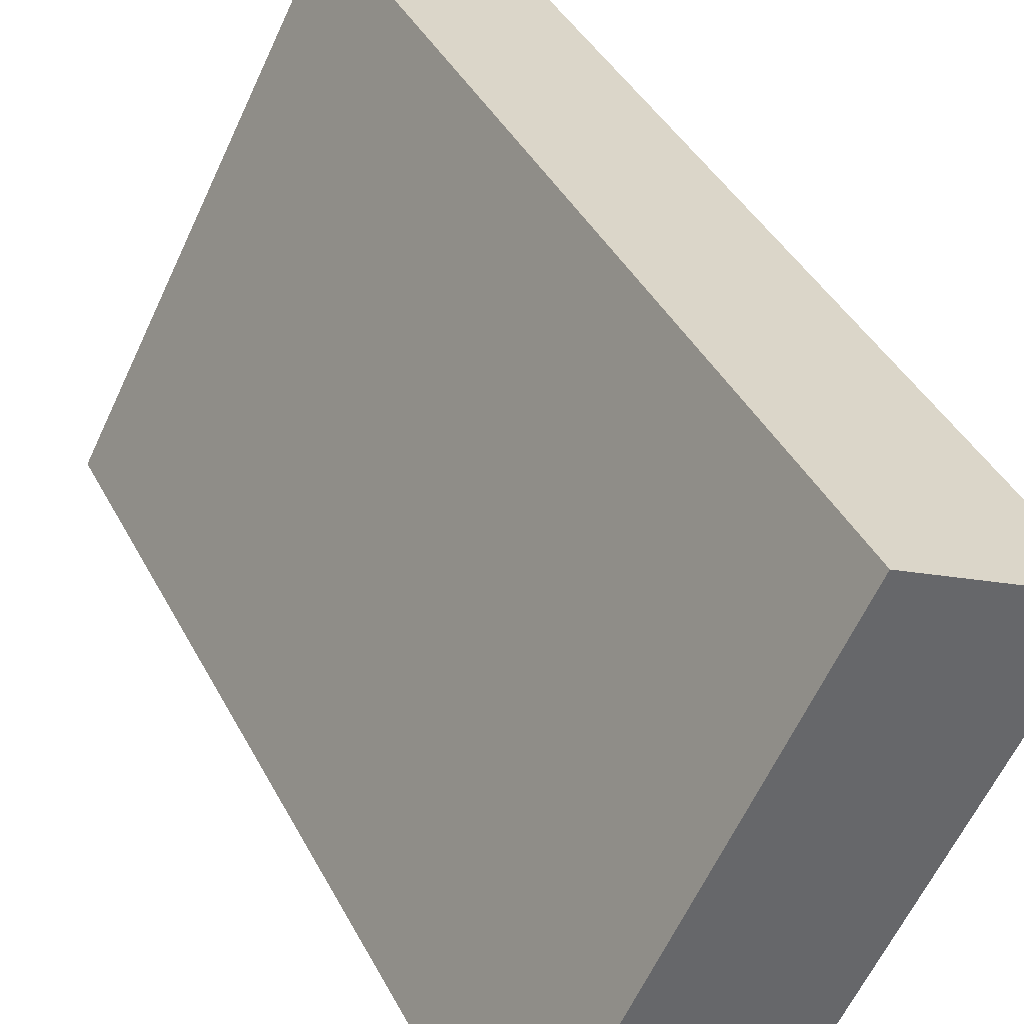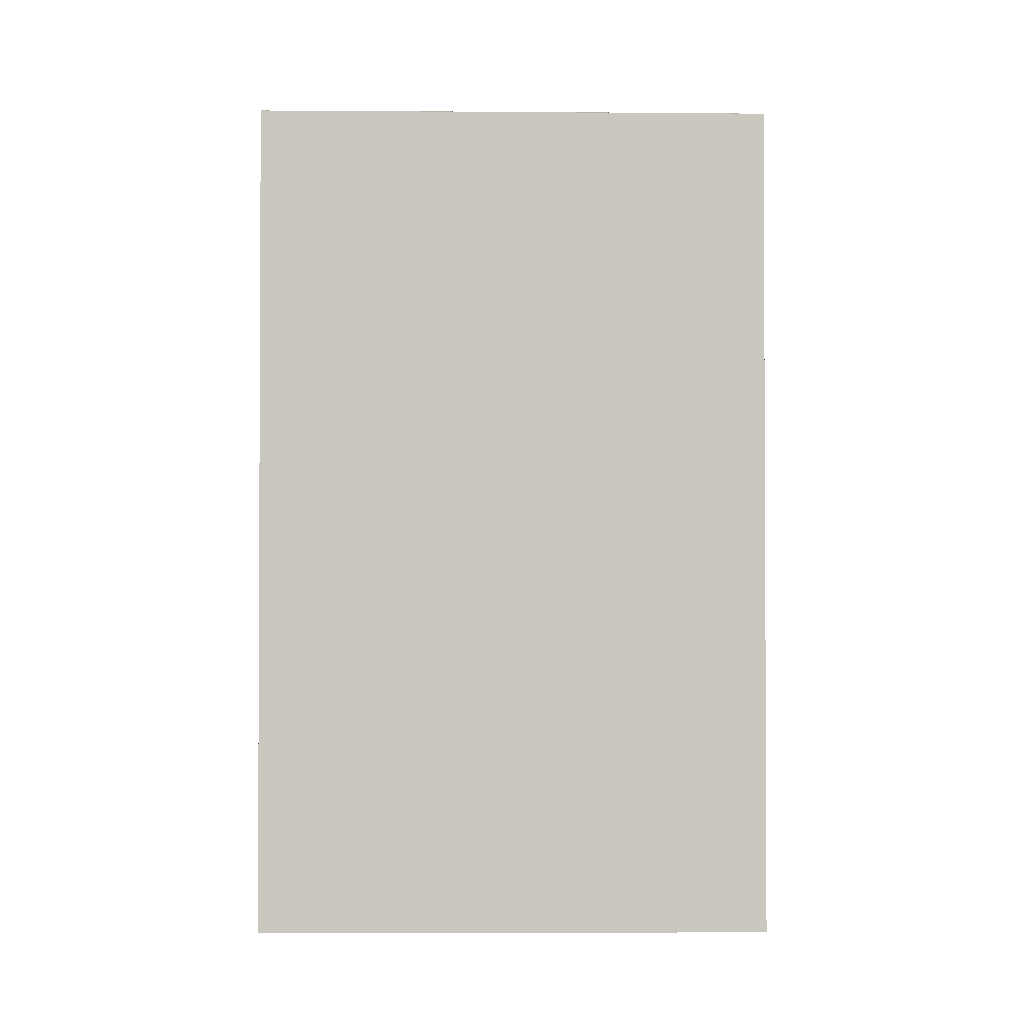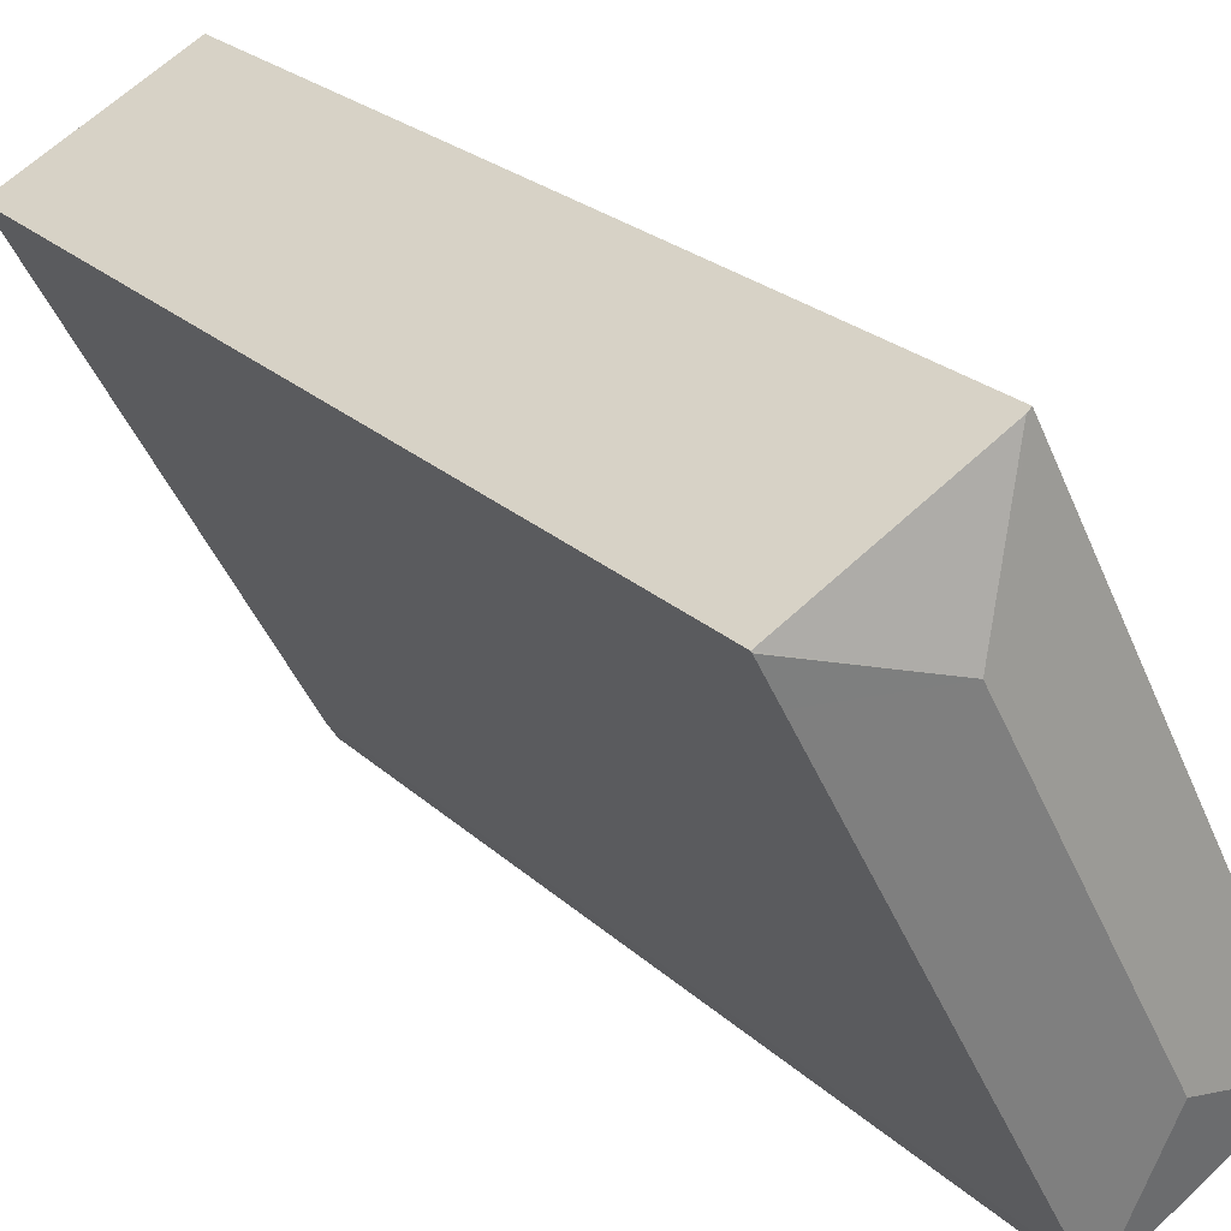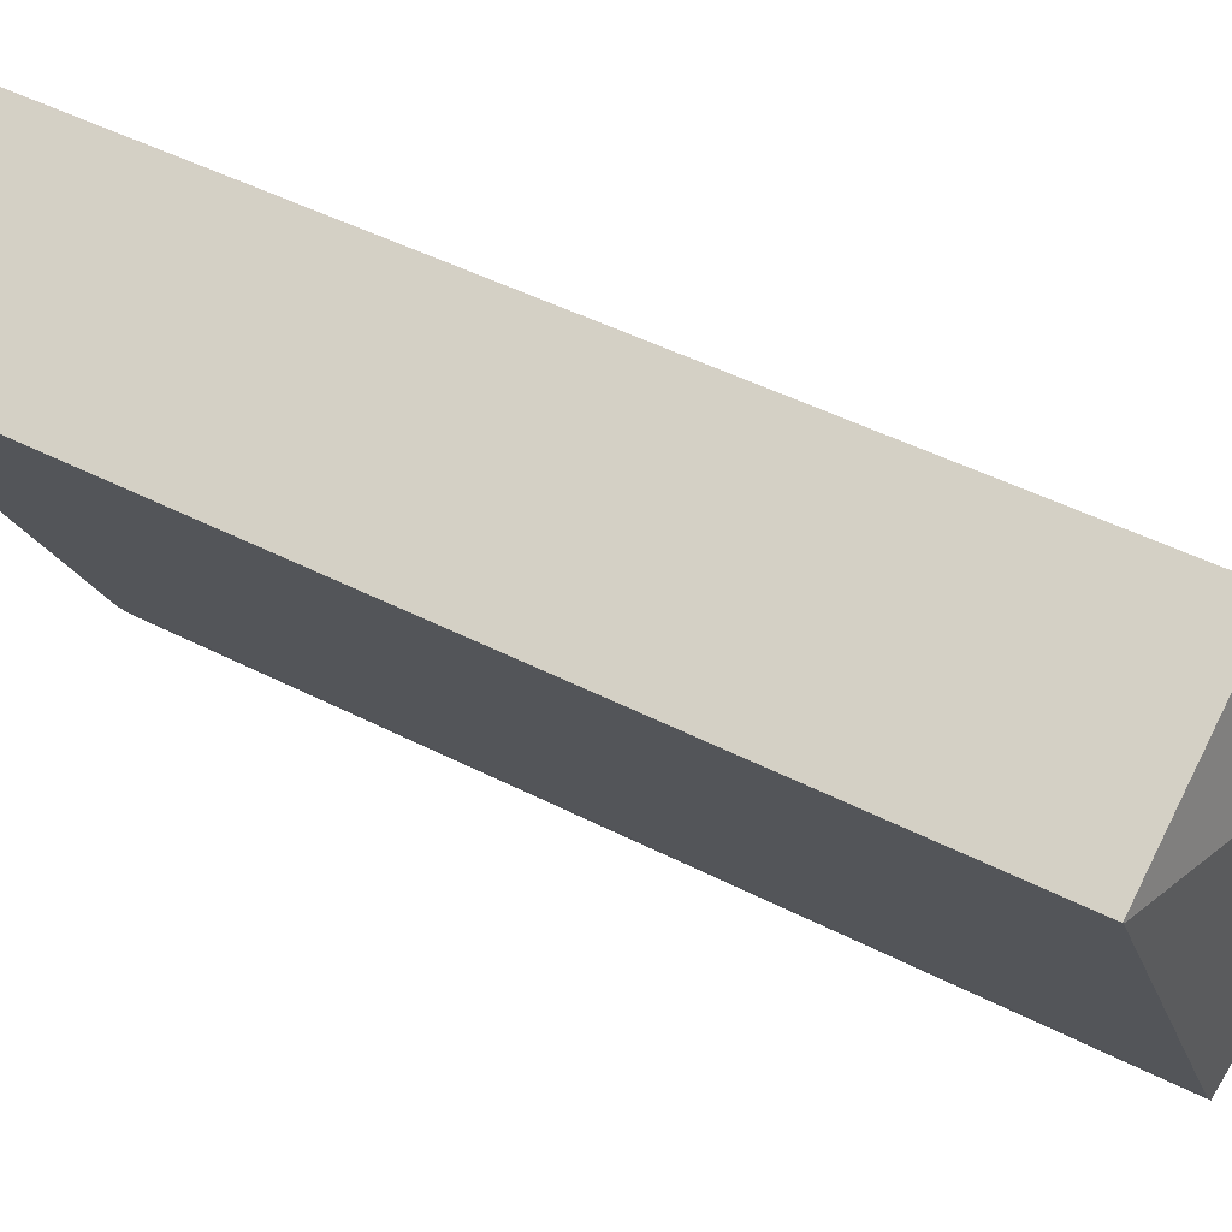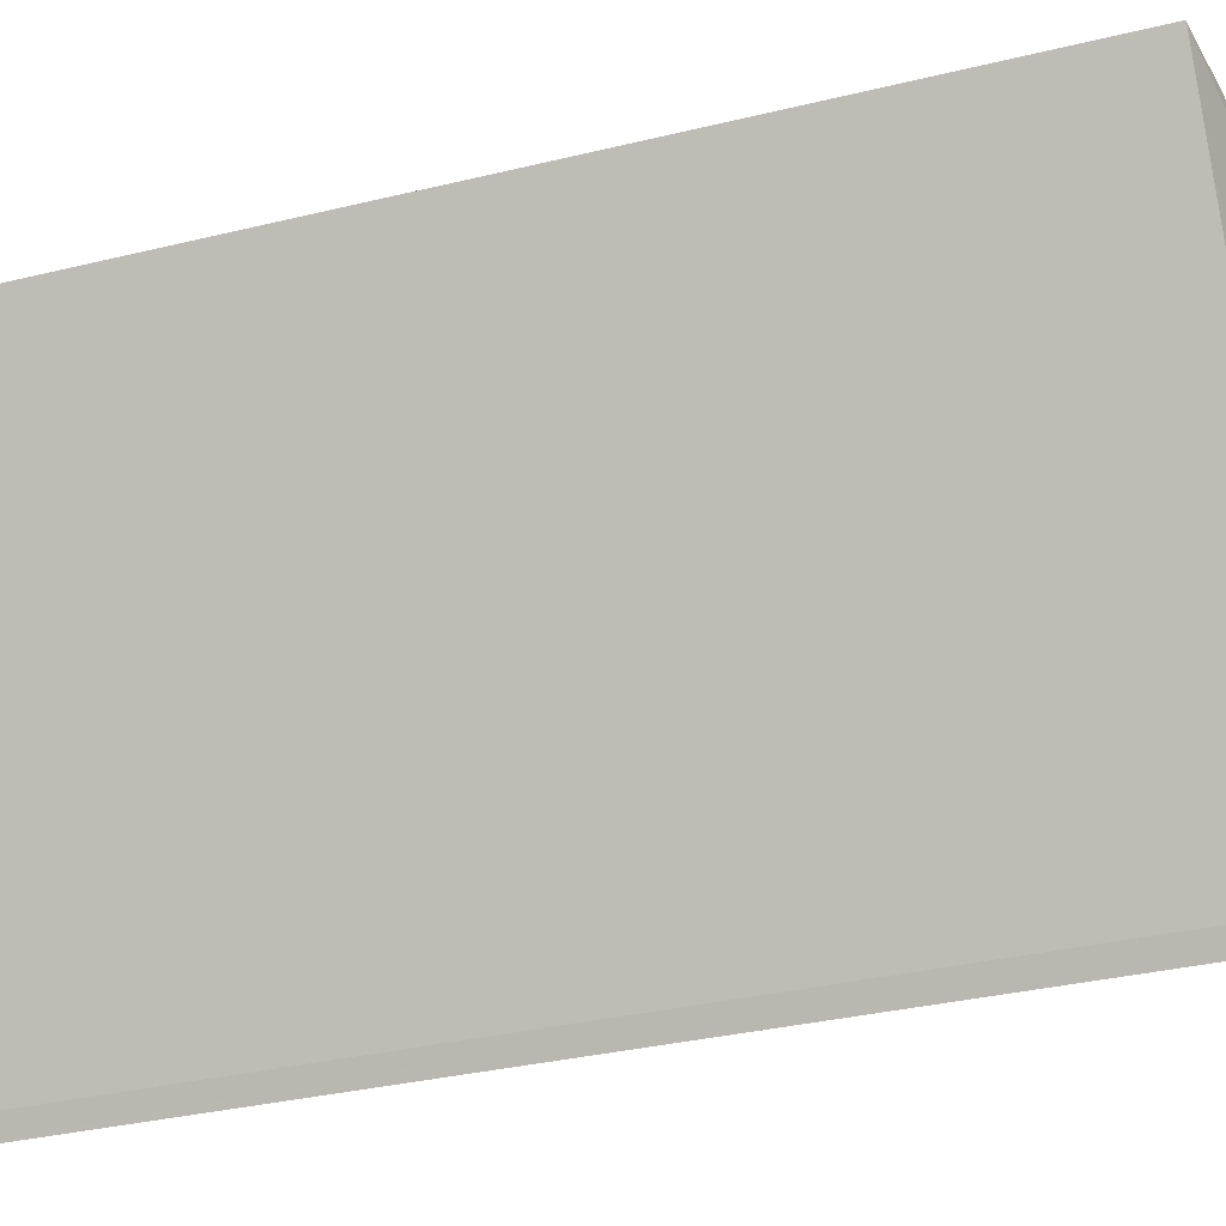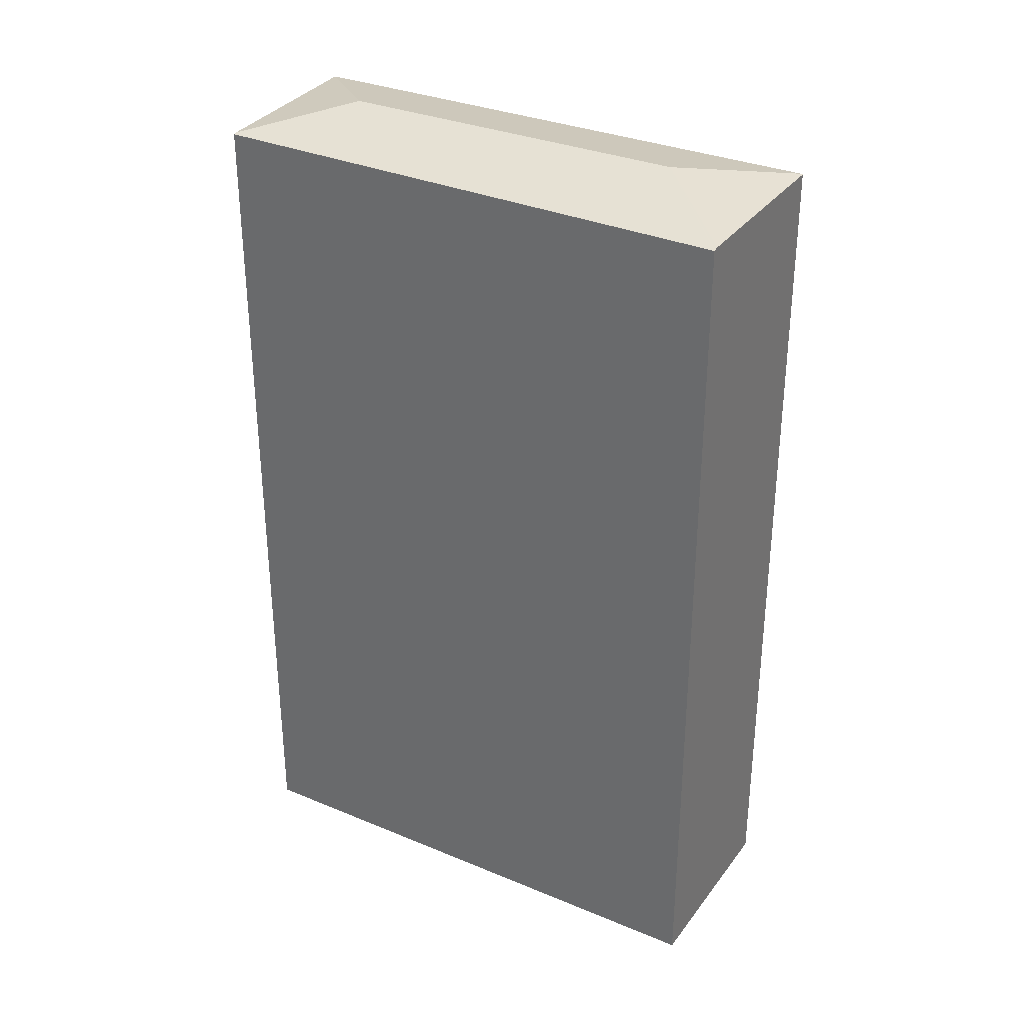
<metadata>
{"format":"obj","ext":"obj","renderer":"f3d","projection":"perspective","resolution":1024,"background":"white","views":[{"elev":40.2,"azim":-25.4,"up":"+Z"},{"elev":-1.6,"azim":-63.0,"up":"+Y"},{"elev":24.4,"azim":145.5,"up":"+Z"},{"elev":47.0,"azim":120.2,"up":"+Z"},{"elev":-33.2,"azim":108.6,"up":"+Z"},{"elev":33.0,"azim":-32.4,"up":"+Y"}]}
</metadata>
<code>
v  5.092 21.43 9.744
v  0.059 21.49 -0.033
v  0 21.48 1.315e-15
v  3.084 22.01 0.907
v  7.223 22.01 8.499
v  6.121 21.42 11.71
v  6.156 21.43 11.69
v  6.245 21.45 11.65
v  10.44 21.45 9.523
v  10.42 21.46 9.491
v  4.304 21.45 -1.8
v  4.048 21.46 -2.199
v  9.934 21.46 8.597
v  4.029 21.45 -2.229
v  4.029 1.365e-16 -2.229
v  4.048 1.347e-16 -2.199
v  4.304 1.102e-16 -1.8
v  10.44 -5.831e-16 9.523
v  9.934 -5.264e-16 8.597
v  10.42 -5.812e-16 9.491
v  0 0 0
v  0.059 2.021e-18 -0.033
v  6.121 -7.172e-16 11.71
v  5.092 -5.966e-16 9.744
v  6.156 -7.161e-16 11.69
v  6.245 -7.133e-16 11.65
g defaultobject
f 1 2 3
f 2 1 4
f 4 1 5
f 5 1 6
f 5 6 7
f 5 7 8
f 5 8 9
f 5 9 10
f 4 11 12
f 11 4 13
f 13 4 5
f 13 5 10
f 14 4 12
f 4 14 2
f 11 14 12
f 14 11 15
f 15 11 16
f 16 11 17
f 9 13 10
f 13 9 18
f 13 18 11
f 11 18 19
f 11 19 17
f 19 18 20
f 15 2 14
f 2 15 3
f 3 15 21
f 21 15 22
f 21 1 3
f 1 21 6
f 6 21 23
f 23 21 24
f 7 9 8
f 9 7 6
f 9 6 18
f 18 6 25
f 25 6 23
f 18 25 26
f 24 25 23
f 25 24 26
f 26 24 18
f 18 24 19
f 19 24 21
f 19 21 17
f 17 21 22
f 17 22 16
f 16 22 15

</code>
